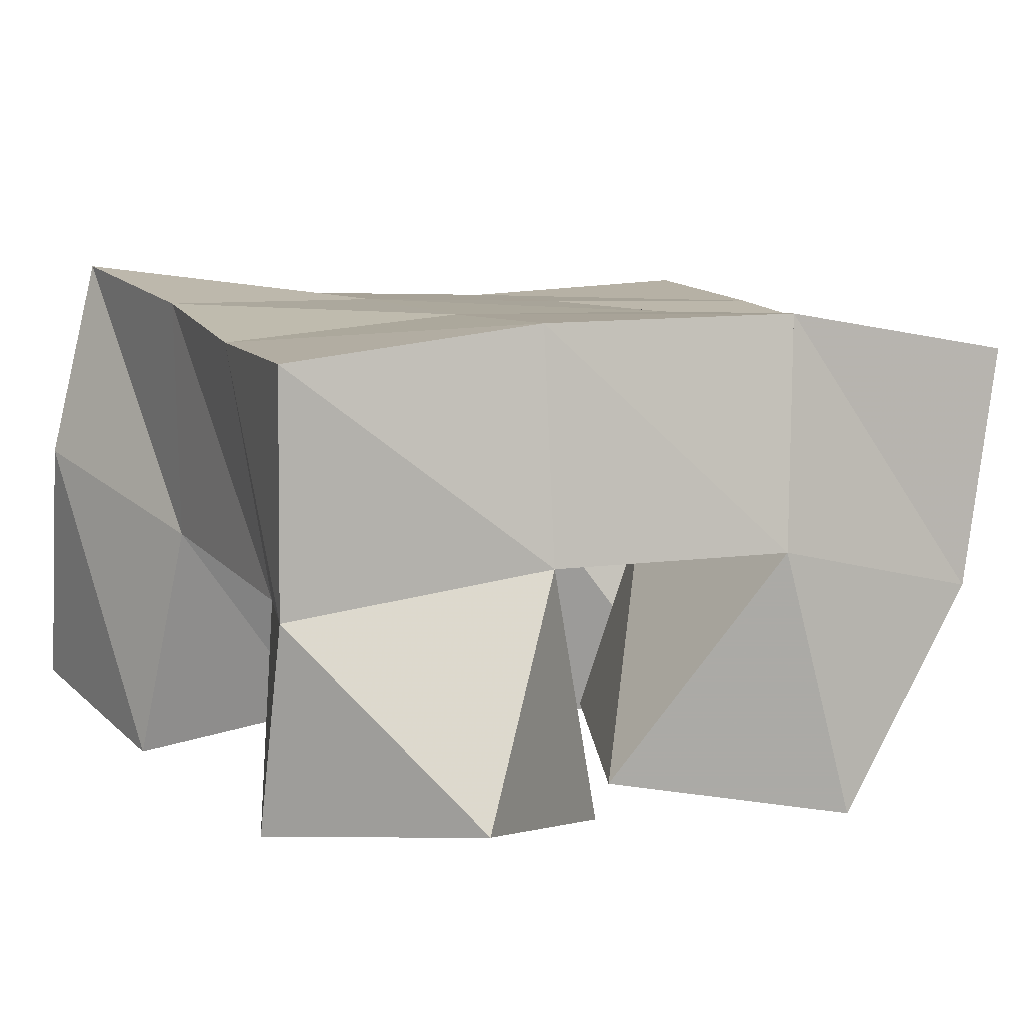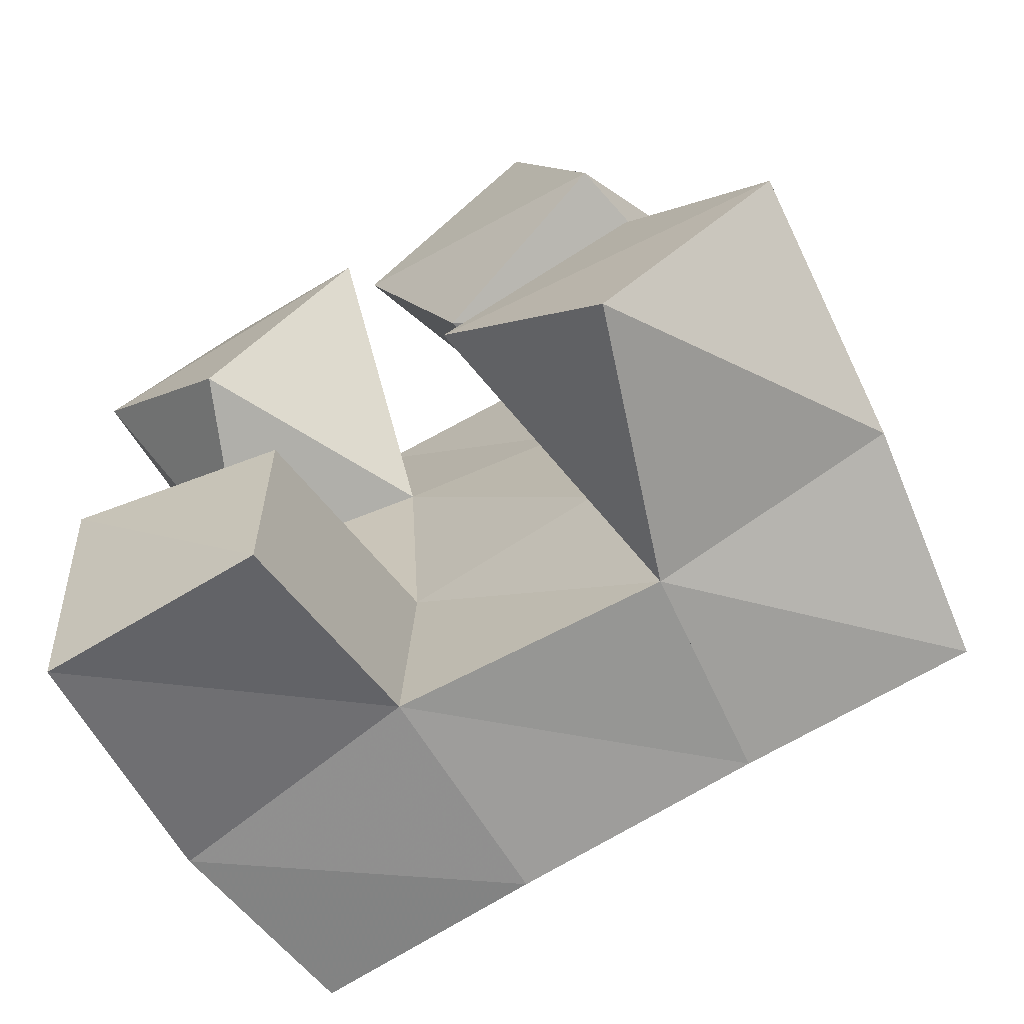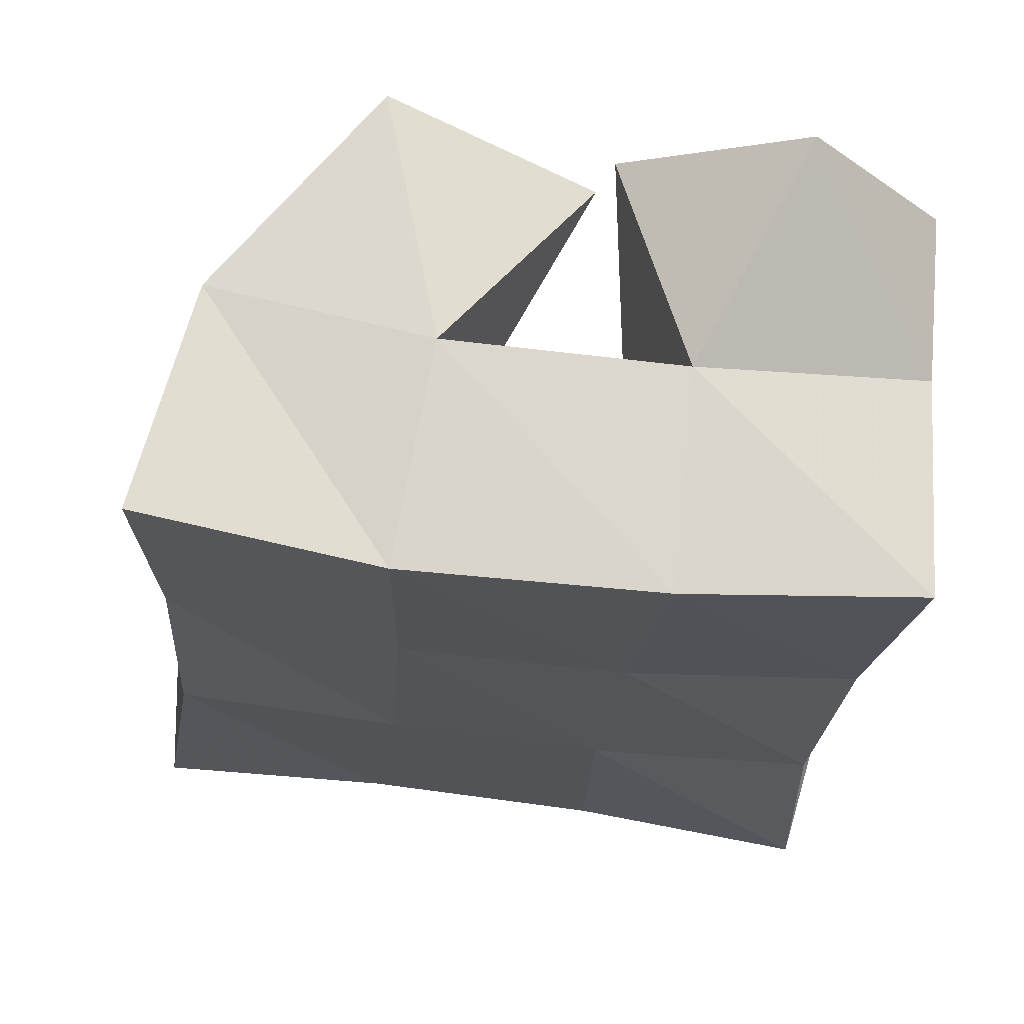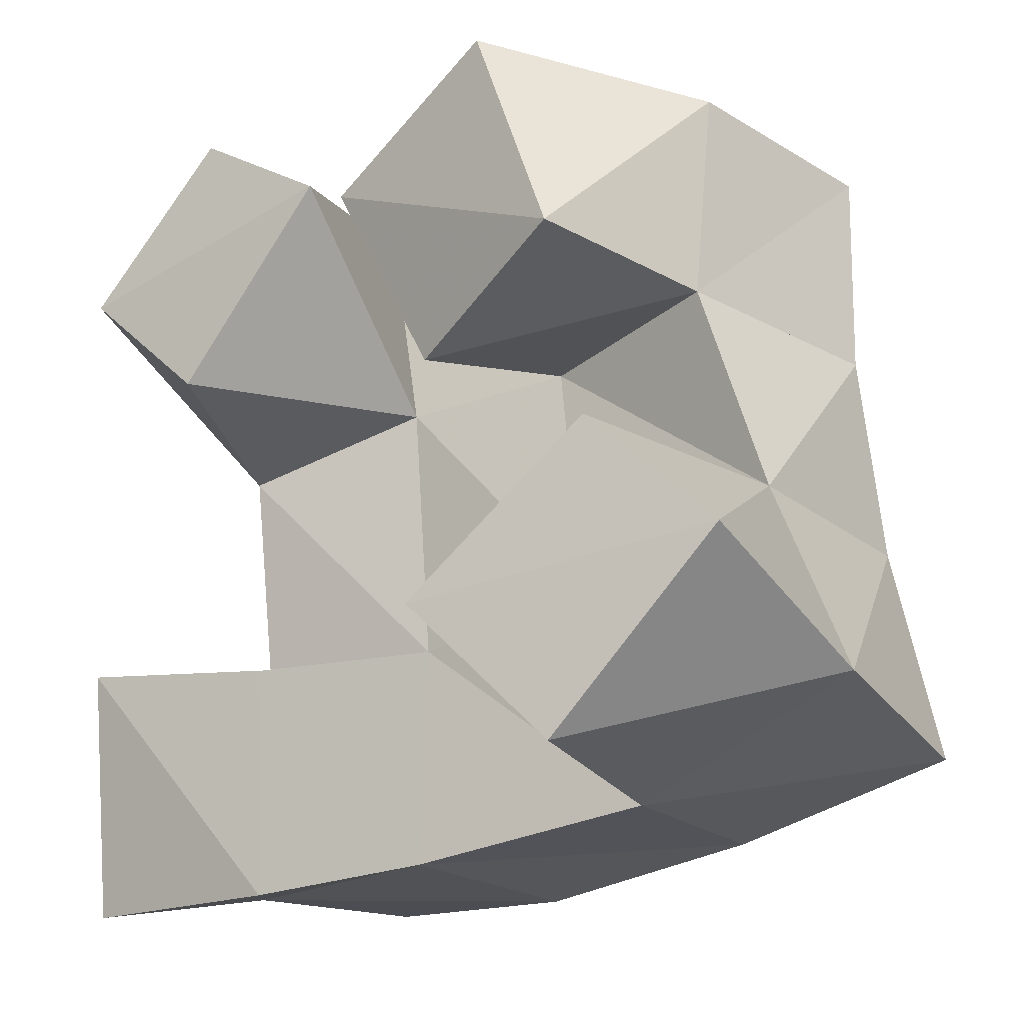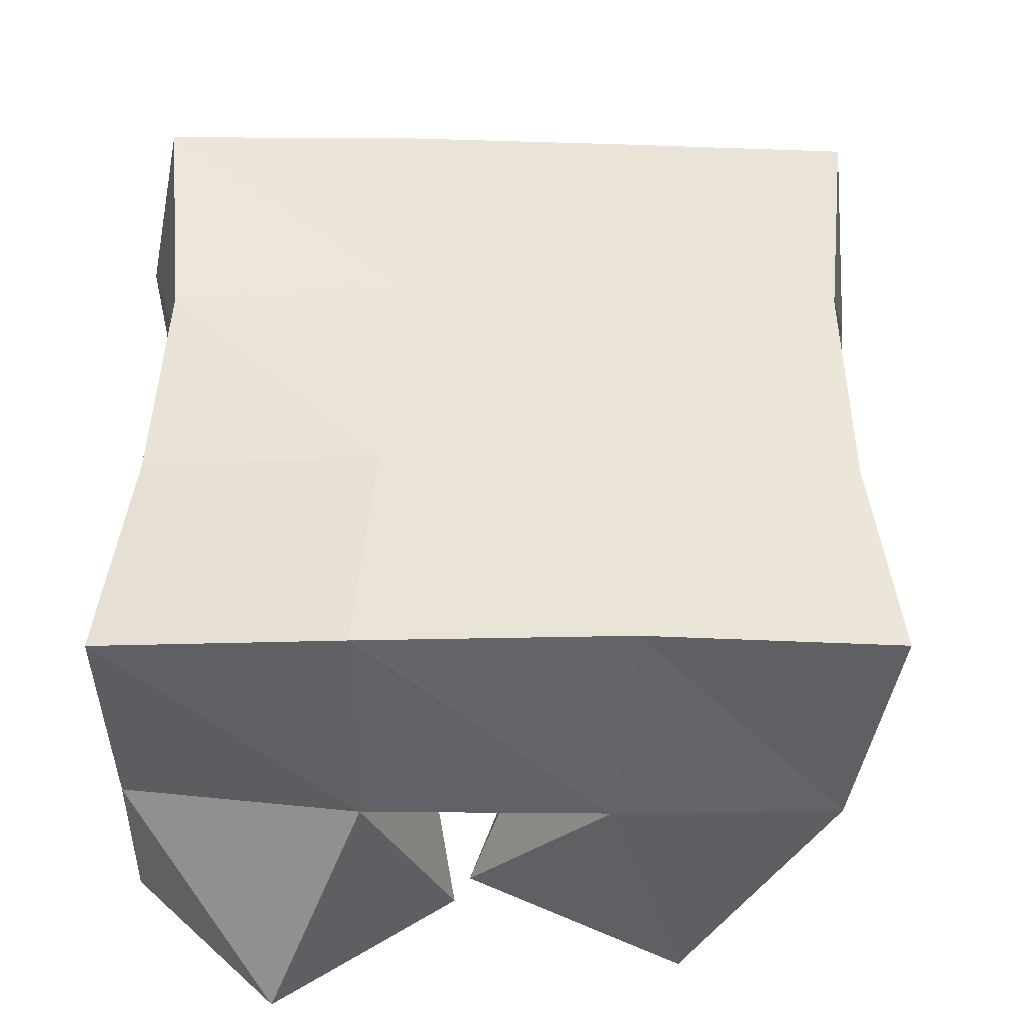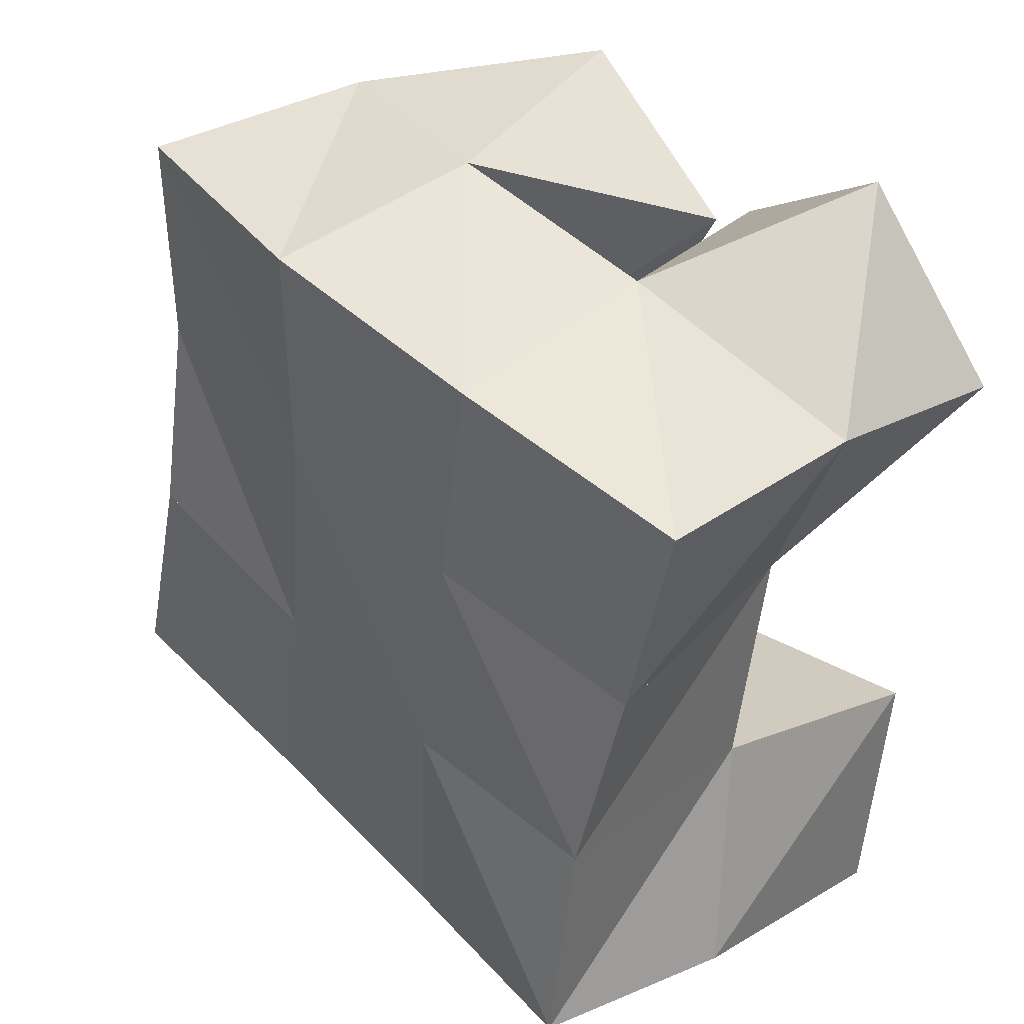
<metadata>
{"format":"obj","ext":"obj","renderer":"f3d","projection":"perspective","resolution":1024,"background":"white","views":[{"elev":6.0,"azim":-28.4,"up":"+Y"},{"elev":-69.6,"azim":28.3,"up":"+Z"},{"elev":68.4,"azim":-174.5,"up":"+Z"},{"elev":-24.9,"azim":36.4,"up":"+Z"},{"elev":44.3,"azim":-3.4,"up":"+Y"},{"elev":40.9,"azim":-132.0,"up":"+Z"}]}
</metadata>
<code>
v 2.867 0.1114 0.07706
v 2.863 0.1665 0.09404
v 2.915 0.1082 0.0734
v 2.919 0.1549 0.09012
v 2.871 0.1 0.1282
v 2.876 0.1508 0.1413
v 2.917 0.1041 0.1207
v 2.921 0.154 0.1396
v 2.951 0.1138 0.1882
v 2.96 0.1532 0.1985
v 2.993 0.1 0.2018
v 3.004 0.1426 0.2008
v 2.931 0.1067 0.2338
v 2.959 0.1541 0.2552
v 2.975 0.1 0.2542
v 3.008 0.1439 0.2492
v 2.893 0.1 0.1948
v 2.878 0.1419 0.1895
v 2.928 0.1 0.2346
v 2.92 0.1498 0.1986
v 2.859 0.1029 0.2274
v 2.86 0.1445 0.2353
v 2.889 0.1072 0.2643
v 2.909 0.1534 0.2512
v 2.993 0.1 0.08806
v 2.977 0.1568 0.09327
v 3.031 0.1028 0.1241
v 3.028 0.1566 0.1116
v 2.958 0.1 0.1244
v 2.966 0.1519 0.1441
v 2.999 0.1042 0.1564
v 3.015 0.1492 0.1533
v 2.871 0.2097 0.09803
v 2.922 0.2032 0.09215
v 2.873 0.2018 0.1467
v 2.921 0.2023 0.1446
v 2.867 0.1948 0.1916
v 2.916 0.2 0.1973
v 2.859 0.1925 0.2391
v 2.909 0.1994 0.2471
v 2.974 0.2023 0.09649
v 2.967 0.2016 0.1479
v 2.964 0.2002 0.2003
v 2.964 0.2007 0.2503
v 3.023 0.2059 0.1074
v 3.015 0.2014 0.1558
v 3.014 0.1944 0.2019
v 3.016 0.1929 0.2488
f 1 2 4
f 3 1 4
f 2 6 8
f 4 2 8
f 6 5 7
f 8 6 7
f 5 1 3
f 7 5 3
f 8 7 3
f 4 8 3
f 2 1 5
f 6 2 5
f 9 10 12
f 11 9 12
f 10 14 16
f 12 10 16
f 14 13 15
f 16 14 15
f 13 9 11
f 15 13 11
f 16 15 11
f 12 16 11
f 10 9 13
f 14 10 13
f 17 18 20
f 19 17 20
f 18 22 24
f 20 18 24
f 22 21 23
f 24 22 23
f 21 17 19
f 23 21 19
f 24 23 19
f 20 24 19
f 18 17 21
f 22 18 21
f 25 26 28
f 27 25 28
f 26 30 32
f 28 26 32
f 30 29 31
f 32 30 31
f 29 25 27
f 31 29 27
f 32 31 27
f 28 32 27
f 26 25 29
f 30 26 29
f 2 33 34
f 4 2 34
f 33 35 36
f 34 33 36
f 35 6 8
f 36 35 8
f 6 2 4
f 8 6 4
f 36 8 4
f 34 36 4
f 33 2 6
f 35 33 6
f 6 35 36
f 8 6 36
f 35 37 38
f 36 35 38
f 37 18 20
f 38 37 20
f 18 6 8
f 20 18 8
f 38 20 8
f 36 38 8
f 35 6 18
f 37 35 18
f 18 37 38
f 20 18 38
f 37 39 40
f 38 37 40
f 39 22 24
f 40 39 24
f 22 18 20
f 24 22 20
f 40 24 20
f 38 40 20
f 37 18 22
f 39 37 22
f 4 34 41
f 26 4 41
f 34 36 42
f 41 34 42
f 36 8 30
f 42 36 30
f 8 4 26
f 30 8 26
f 42 30 26
f 41 42 26
f 34 4 8
f 36 34 8
f 8 36 42
f 30 8 42
f 36 38 43
f 42 36 43
f 38 20 10
f 43 38 10
f 20 8 30
f 10 20 30
f 43 10 30
f 42 43 30
f 36 8 20
f 38 36 20
f 20 38 43
f 10 20 43
f 38 40 44
f 43 38 44
f 40 24 14
f 44 40 14
f 24 20 10
f 14 24 10
f 44 14 10
f 43 44 10
f 38 20 24
f 40 38 24
f 26 41 45
f 28 26 45
f 41 42 46
f 45 41 46
f 42 30 32
f 46 42 32
f 30 26 28
f 32 30 28
f 46 32 28
f 45 46 28
f 41 26 30
f 42 41 30
f 30 42 46
f 32 30 46
f 42 43 47
f 46 42 47
f 43 10 12
f 47 43 12
f 10 30 32
f 12 10 32
f 47 12 32
f 46 47 32
f 42 30 10
f 43 42 10
f 10 43 47
f 12 10 47
f 43 44 48
f 47 43 48
f 44 14 16
f 48 44 16
f 14 10 12
f 16 14 12
f 48 16 12
f 47 48 12
f 43 10 14
f 44 43 14

</code>
